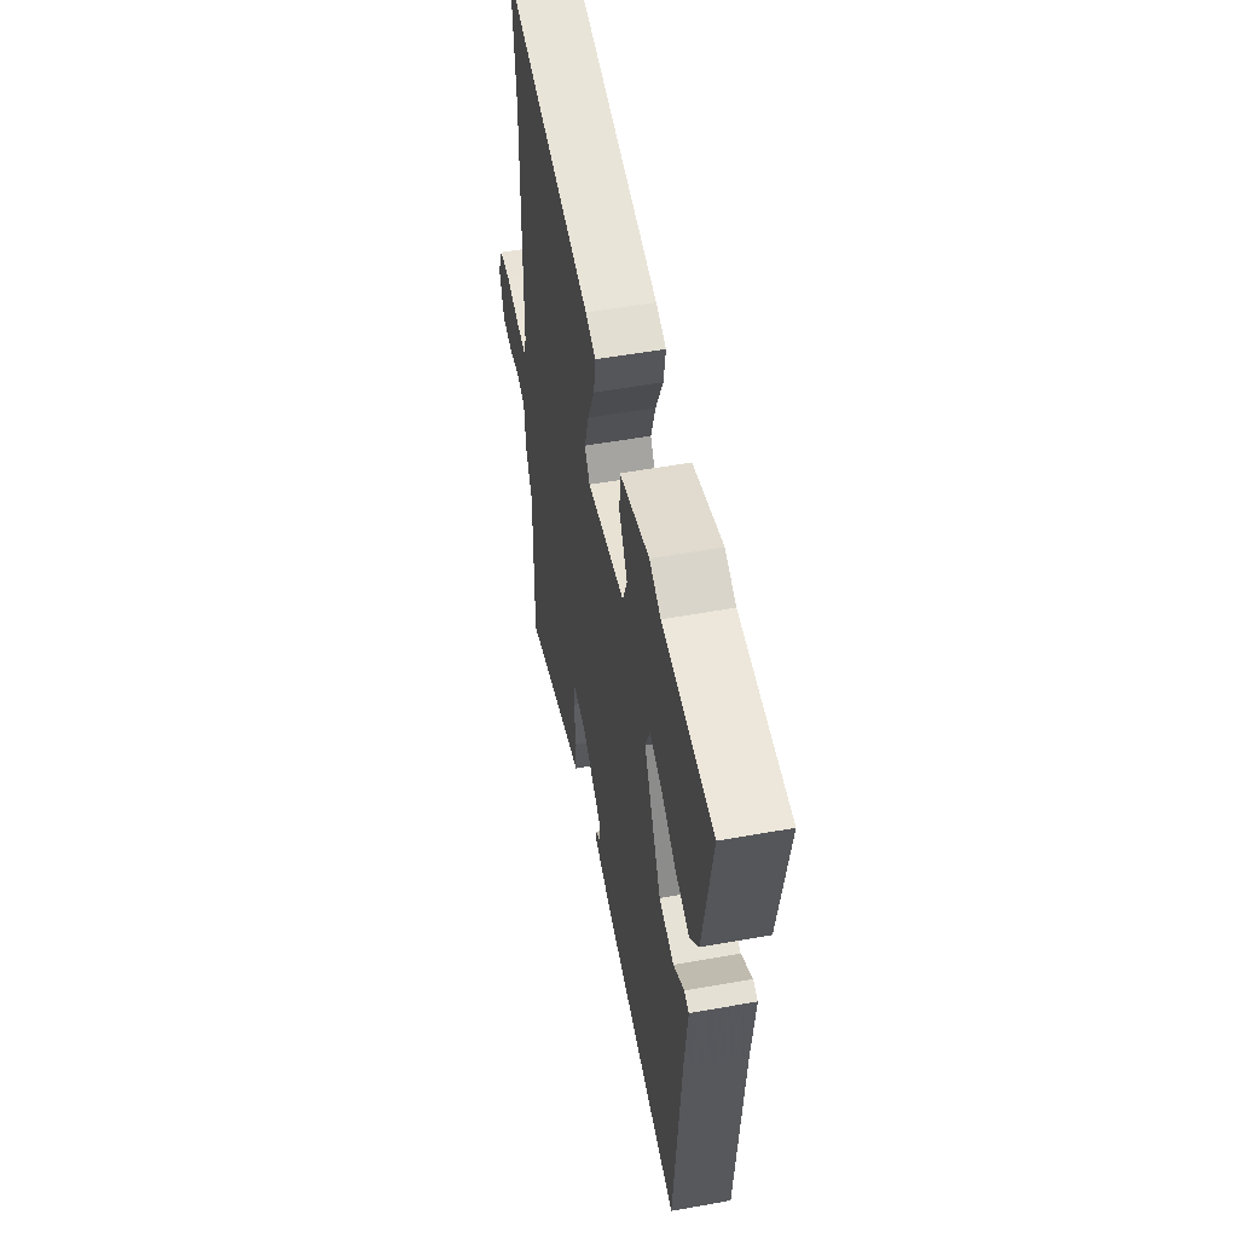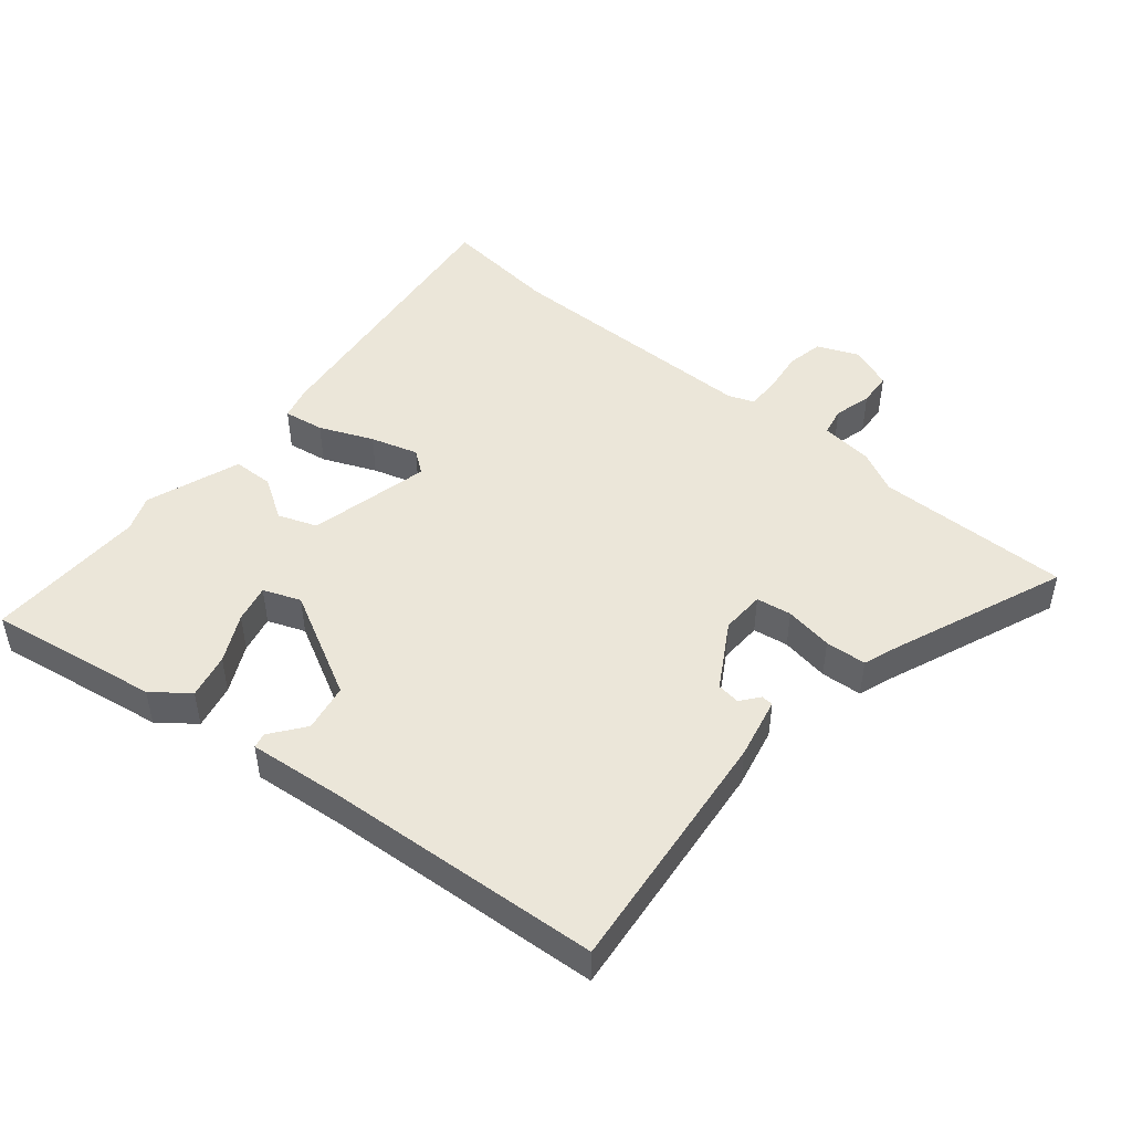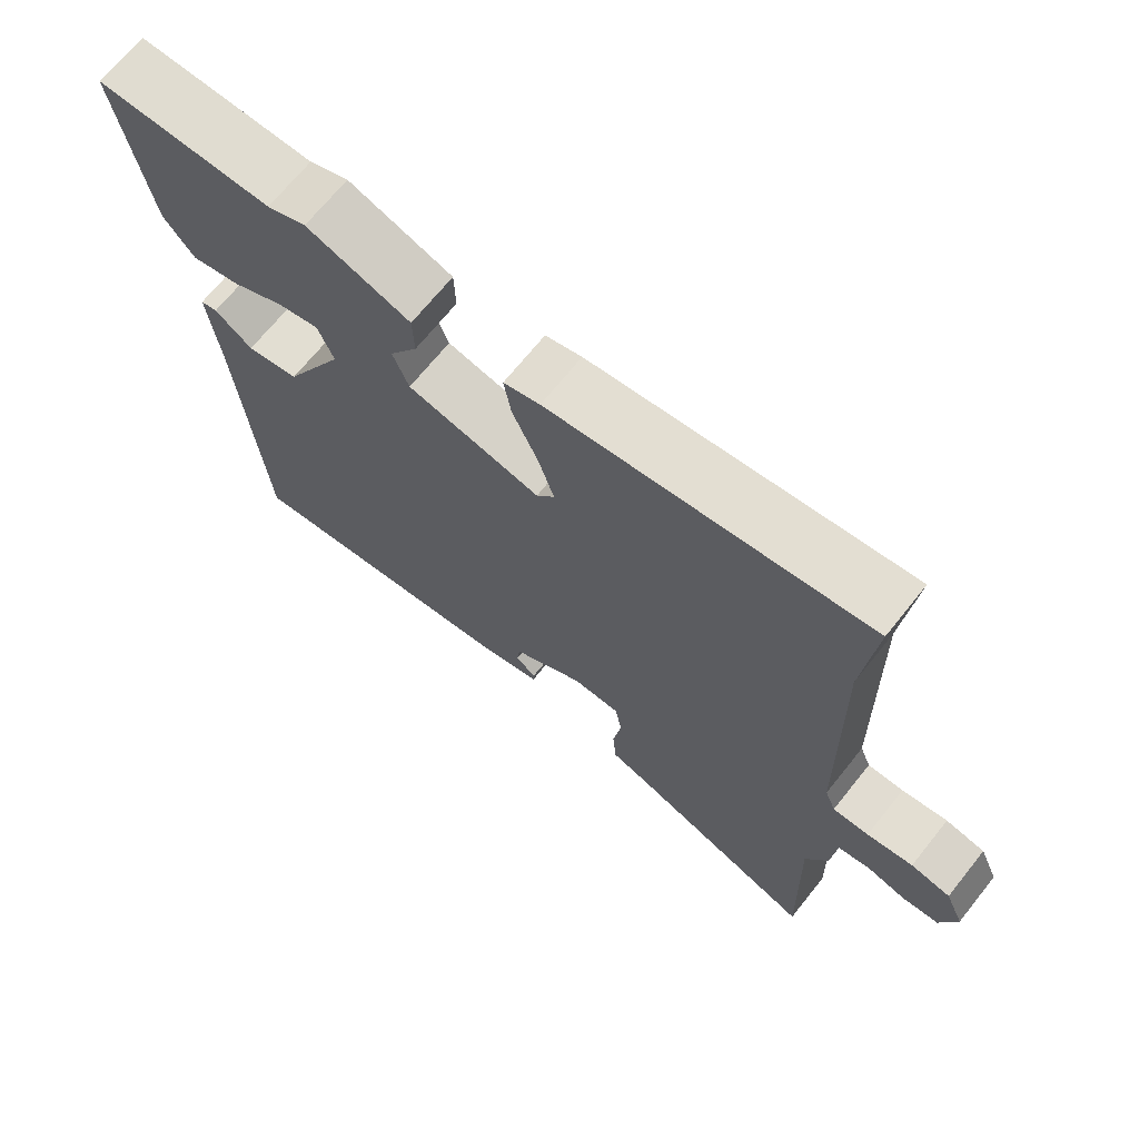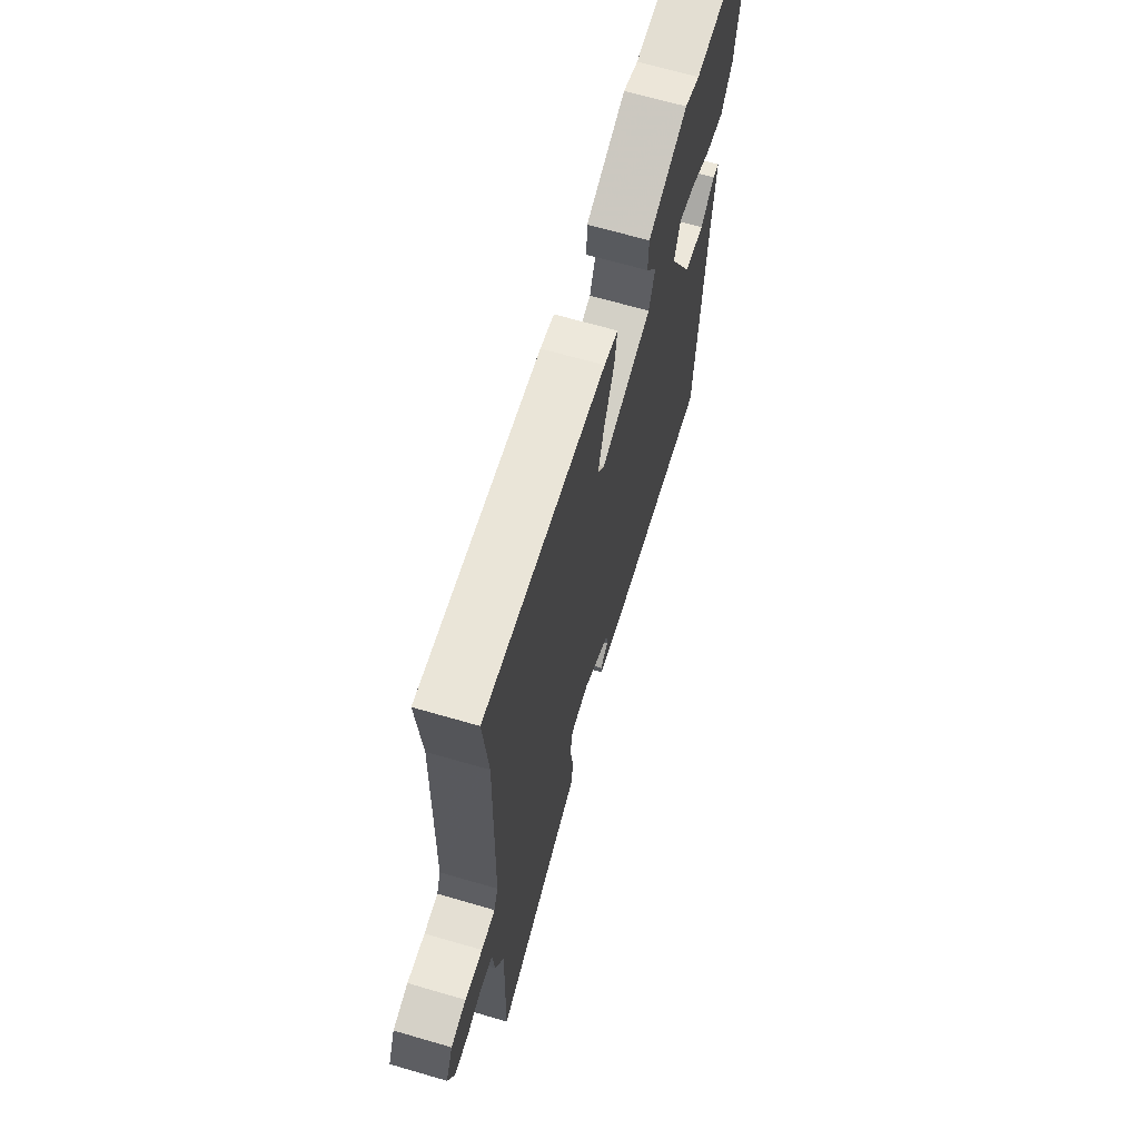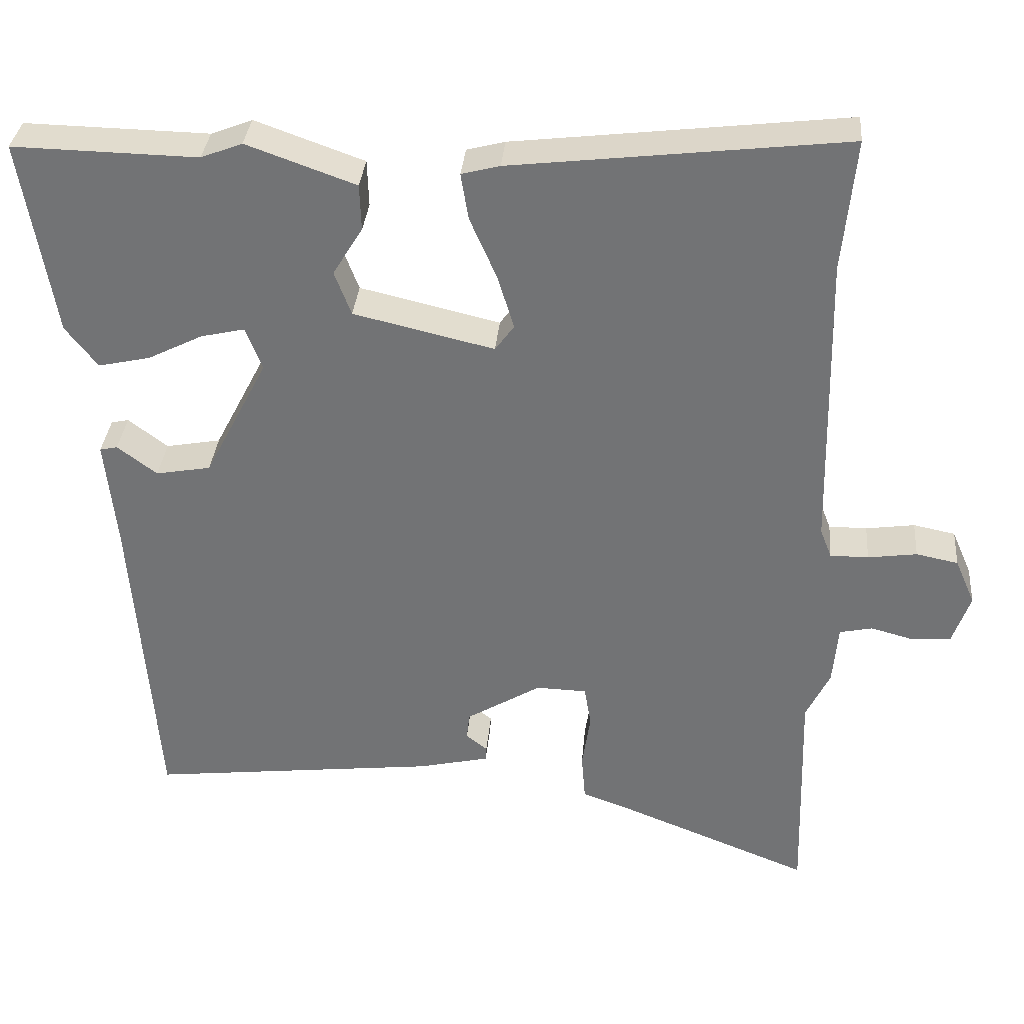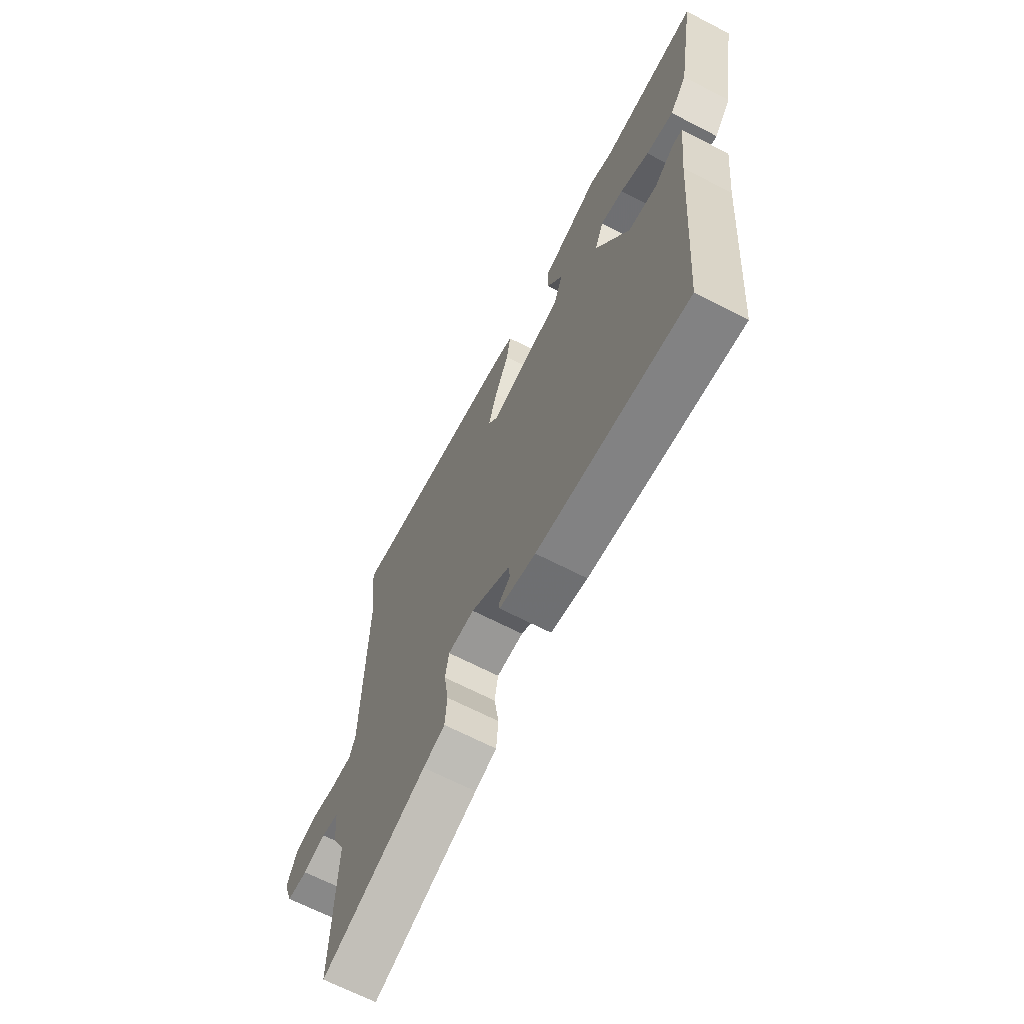
<metadata>
{"format":"obj","ext":"obj","renderer":"f3d","projection":"perspective","resolution":1024,"background":"white","views":[{"elev":54.0,"azim":79.2,"up":"+Z"},{"elev":48.3,"azim":130.2,"up":"+Y"},{"elev":69.1,"azim":-141.3,"up":"+Z"},{"elev":66.5,"azim":-73.7,"up":"+Z"},{"elev":33.6,"azim":-175.0,"up":"+Z"},{"elev":-66.9,"azim":62.6,"up":"+Z"}]}
</metadata>
<code>
v 0.427 0.07 -0.503
v 0.048 0.07 -0.46
v -0.044 0.07 -0.439
v -0.045 0.07 -0.421
v -0.017 0.07 -0.399
v -0.021 0.07 -0.364
v -0.119 0.07 -0.305
v -0.185 0.07 -0.307
v -0.194 0.07 -0.36
v -0.183 0.07 -0.433
v -0.188 0.07 -0.495
v -0.242 0.07 -0.514
v -0.503 0.07 -0.617
v -0.495 0.07 -0.324
v -0.526 0.07 -0.26
v -0.533 0.07 -0.181
v -0.576 0.07 -0.172
v -0.632 0.07 -0.187
v -0.683 0.07 -0.183
v -0.706 0.07 -0.117
v -0.68 0.07 -0.057
v -0.625 0.07 -0.046
v -0.561 0.07 -0.055
v -0.511 0.07 -0.055
v -0.496 0.07 -0.017
v -0.488 0.07 0.377
v -0.505 0.07 0.551
v -0.068 0.07 0.5
v -0.018 0.07 0.487
v -0.028 0.07 0.426
v -0.063 0.07 0.346
v -0.085 0.07 0.275
v -0.06 0.07 0.241
v 0.124 0.07 0.284
v 0.146 0.07 0.342
v 0.107 0.07 0.405
v 0.109 0.07 0.466
v 0.252 0.07 0.517
v 0.306 0.07 0.496
v 0.548 0.07 0.501
v 0.505 0.07 0.244
v 0.463 0.07 0.19
v 0.395 0.07 0.205
v 0.323 0.07 0.241
v 0.266 0.07 0.254
v 0.244 0.07 0.198
v 0.327 0.07 0.038
v 0.399 0.07 0.025
v 0.451 0.07 0.064
v 0.474 0.07 0.059
v 0.459 0.07 -0.084
v 0.427 0 -0.503
v 0.048 0 -0.46
v -0.044 0 -0.439
v -0.045 0 -0.421
v -0.017 0 -0.399
v -0.021 0 -0.364
v -0.119 0 -0.305
v -0.185 0 -0.307
v -0.194 0 -0.36
v -0.183 0 -0.433
v -0.188 0 -0.495
v -0.242 0 -0.514
v -0.503 0 -0.617
v -0.495 0 -0.324
v -0.526 0 -0.26
v -0.533 0 -0.181
v -0.576 0 -0.172
v -0.632 0 -0.187
v -0.683 0 -0.183
v -0.706 0 -0.117
v -0.68 0 -0.057
v -0.625 0 -0.046
v -0.561 0 -0.055
v -0.511 0 -0.055
v -0.496 0 -0.017
v -0.488 0 0.377
v -0.505 0 0.551
v -0.068 0 0.5
v -0.018 0 0.487
v -0.028 0 0.426
v -0.063 0 0.346
v -0.085 0 0.275
v -0.06 0 0.241
v 0.124 0 0.284
v 0.146 0 0.342
v 0.107 0 0.405
v 0.109 0 0.466
v 0.252 0 0.517
v 0.306 0 0.496
v 0.548 0 0.501
v 0.505 0 0.244
v 0.463 0 0.19
v 0.395 0 0.205
v 0.323 0 0.241
v 0.266 0 0.254
v 0.244 0 0.198
v 0.327 0 0.038
v 0.399 0 0.025
v 0.451 0 0.064
v 0.474 0 0.059
v 0.459 0 -0.084
f 48 49 50 51
f 47 48 51 1
f 46 47 1 2
f 41 42 43 44
f 39 40 41 44
f 39 44 45
f 38 39 45 46
f 35 36 37 38
f 34 35 38 46
f 28 29 30 31
f 26 27 28 31
f 25 26 31 32
f 24 25 32 33
f 20 21 22 23
f 20 23 24
f 17 18 19 20
f 16 17 20 24
f 14 15 16 24
f 12 13 14
f 9 10 11 12
f 8 9 12 14
f 2 3 4 5
f 2 5 6
f 46 2 6
f 34 46 6 7
f 33 34 7 8
f 8 14 24 33
f 102 101 100 99
f 52 102 99 98
f 53 52 98 97
f 95 94 93 92
f 95 92 91 90
f 96 95 90
f 97 96 90 89
f 89 88 87 86
f 97 89 86 85
f 82 81 80 79
f 82 79 78 77
f 83 82 77 76
f 84 83 76 75
f 74 73 72 71
f 75 74 71
f 71 70 69 68
f 75 71 68 67
f 75 67 66 65
f 65 64 63
f 63 62 61 60
f 65 63 60 59
f 56 55 54 53
f 57 56 53
f 57 53 97
f 58 57 97 85
f 59 58 85 84
f 84 75 65 59
f 1 52 53 2
f 2 53 54 3
f 3 54 55 4
f 4 55 56 5
f 5 56 57 6
f 6 57 58 7
f 7 58 59 8
f 8 59 60 9
f 9 60 61 10
f 10 61 62 11
f 11 62 63 12
f 12 63 64 13
f 13 64 65 14
f 14 65 66 15
f 15 66 67 16
f 16 67 68 17
f 17 68 69 18
f 18 69 70 19
f 19 70 71 20
f 20 71 72 21
f 21 72 73 22
f 22 73 74 23
f 23 74 75 24
f 24 75 76 25
f 25 76 77 26
f 26 77 78 27
f 27 78 79 28
f 28 79 80 29
f 29 80 81 30
f 30 81 82 31
f 31 82 83 32
f 32 83 84 33
f 33 84 85 34
f 34 85 86 35
f 35 86 87 36
f 36 87 88 37
f 37 88 89 38
f 38 89 90 39
f 39 90 91 40
f 40 91 92 41
f 41 92 93 42
f 42 93 94 43
f 43 94 95 44
f 44 95 96 45
f 45 96 97 46
f 46 97 98 47
f 47 98 99 48
f 48 99 100 49
f 49 100 101 50
f 50 101 102 51
f 51 102 52 1

</code>
